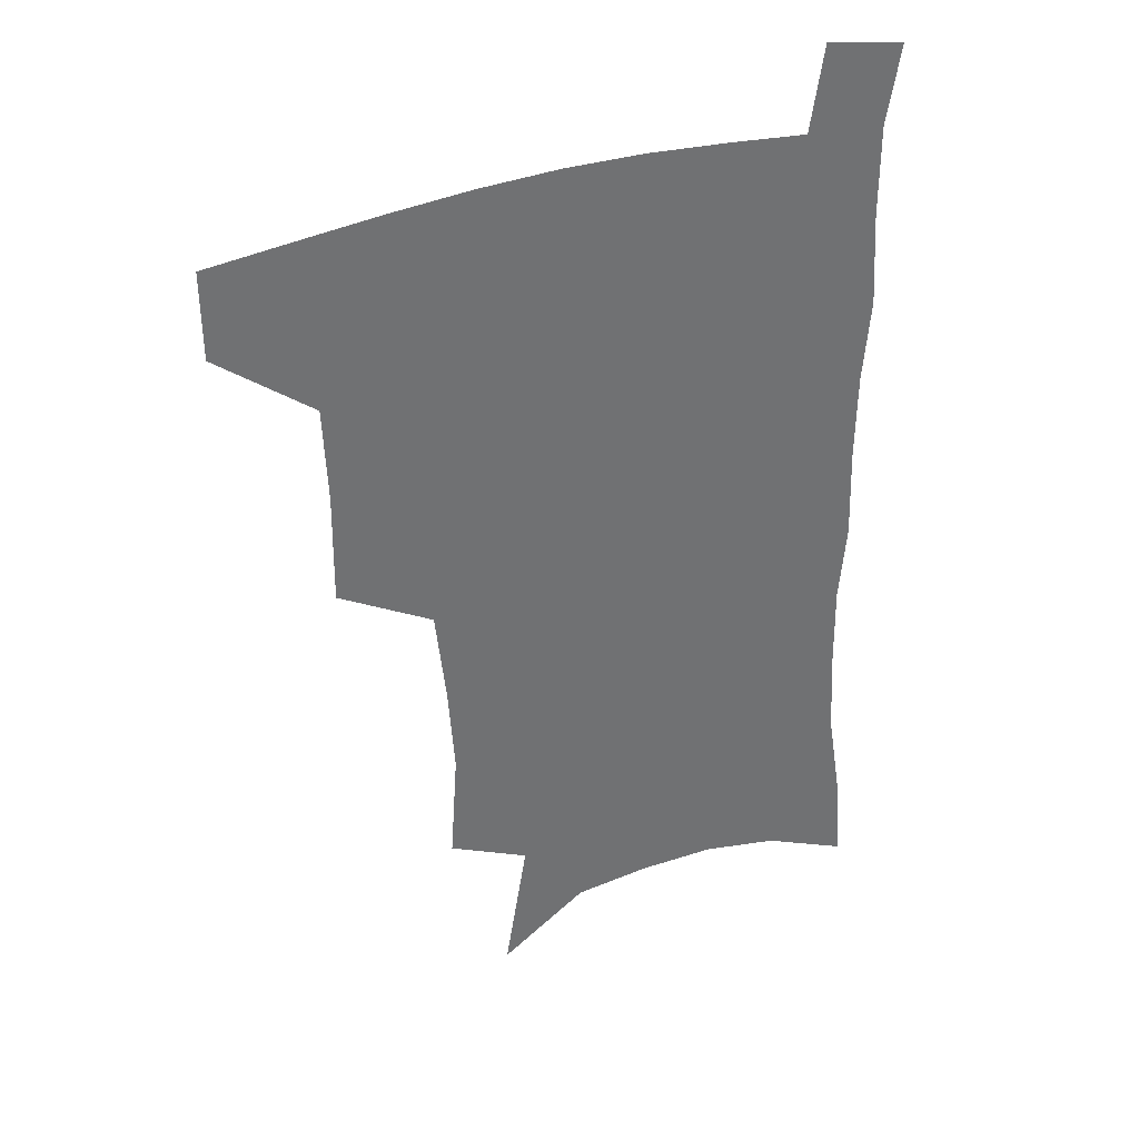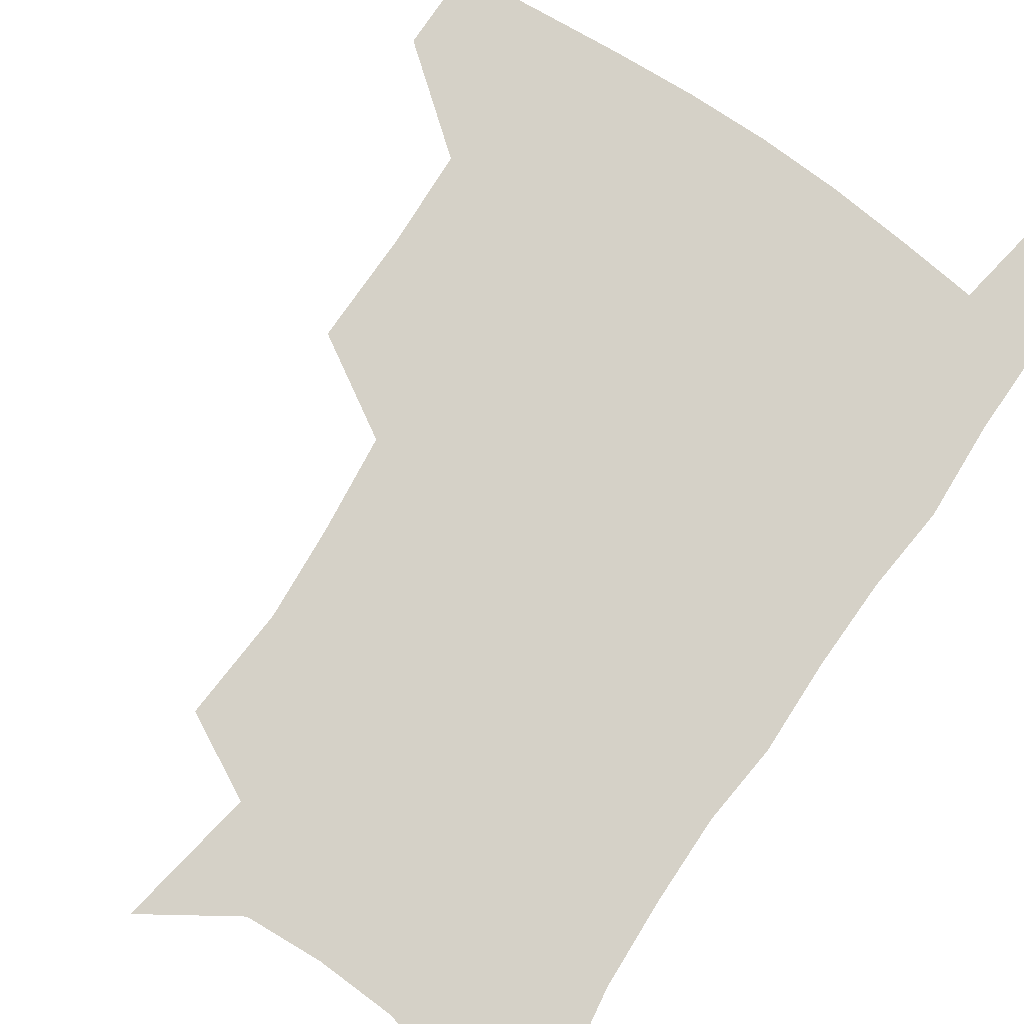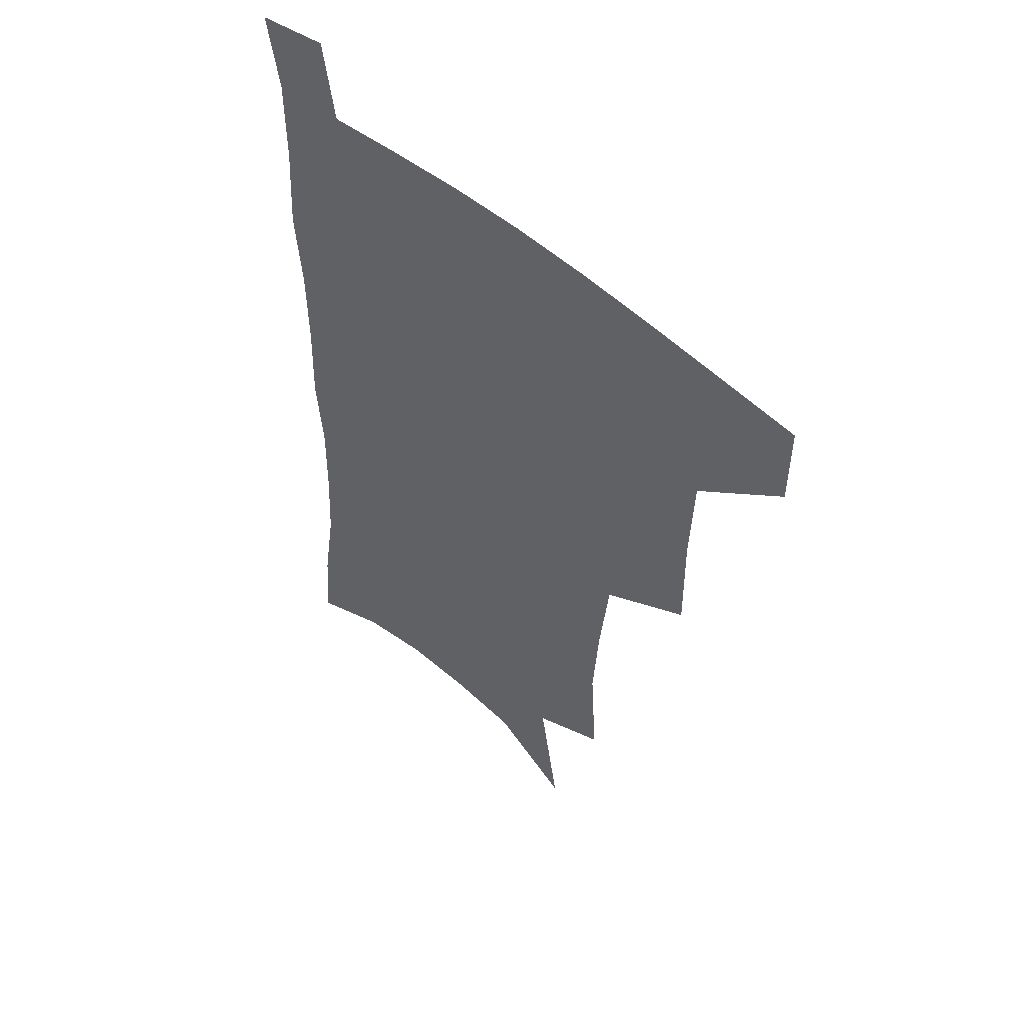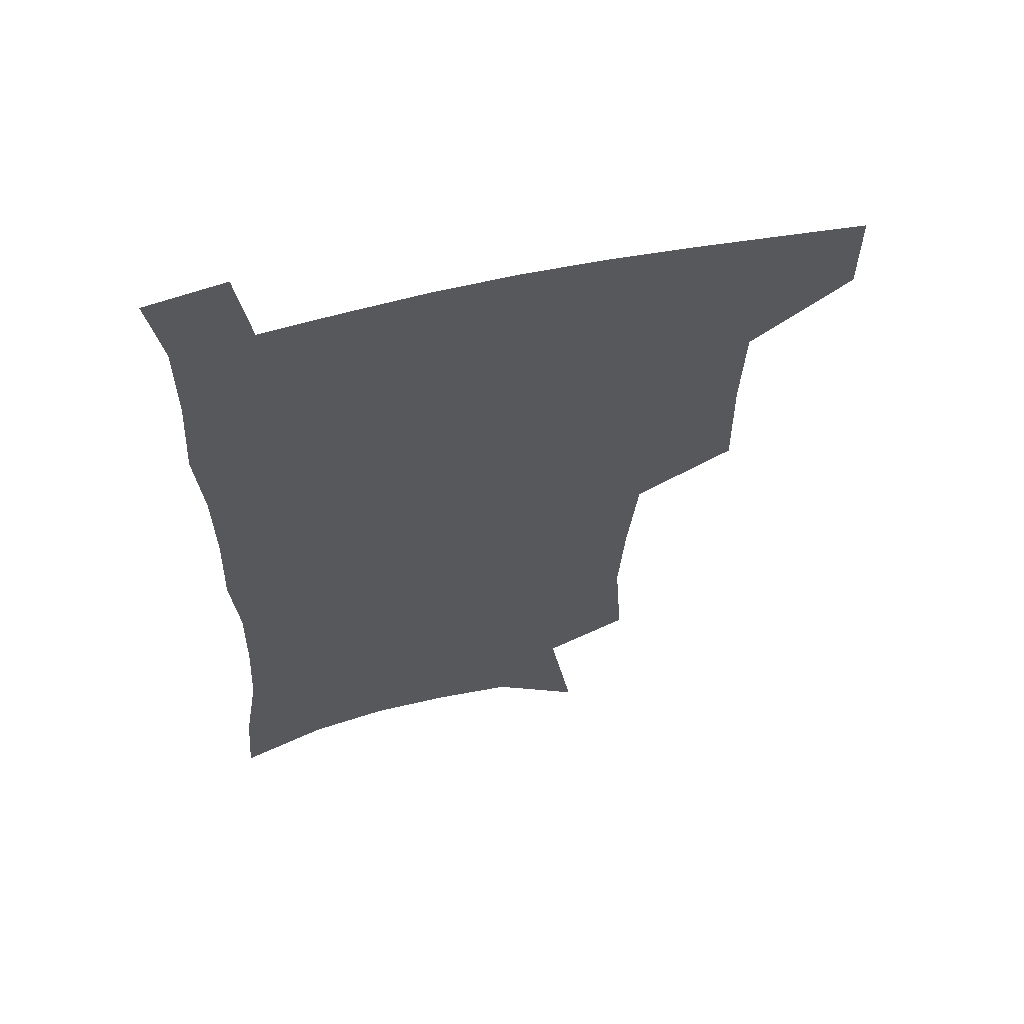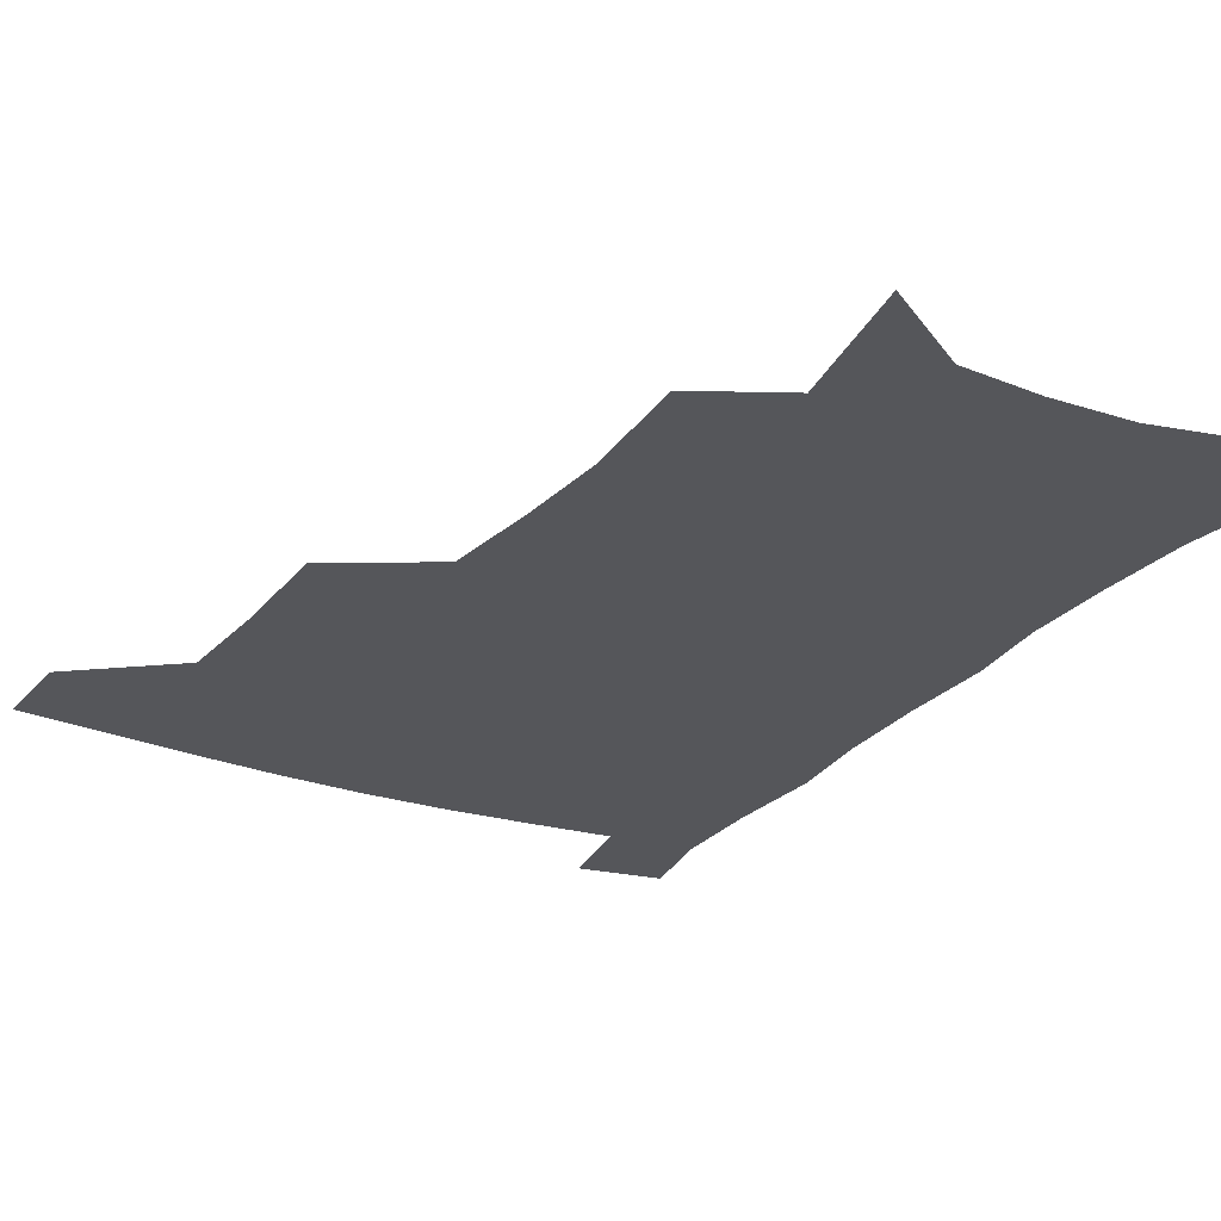
<metadata>
{"format":"obj","ext":"obj","renderer":"f3d","projection":"perspective","resolution":1024,"background":"white","views":[{"elev":36.6,"azim":-25.0,"up":"+Y"},{"elev":79.5,"azim":34.5,"up":"+Z"},{"elev":52.3,"azim":-136.2,"up":"+Y"},{"elev":60.4,"azim":167.4,"up":"+Y"},{"elev":-25.8,"azim":-29.7,"up":"+Z"}]}
</metadata>
<code>
v 483 476.3 0
v 482.9 506.7 0
v 518.1 376.3 0
v 518.6 415.5 0
v 517.2 449.3 0
v 515.9 479.7 0
v 512.9 509.4 0
v 555.4 249.7 0
v 558 289.3 0
v 555.8 321.7 0
v 552 356.1 0
v 549.9 392.3 0
v 547.5 422.5 0
v 547.1 453.7 0
v 545.1 482.2 0
v 542.2 512 0
v 576.2 185.6 0
v 584.4 234.4 0
v 583.3 267.8 0
v 583.9 306.6 0
v 581 336.2 0
v 578.3 367 0
v 577.4 400.1 0
v 576.7 429.5 0
v 575.9 456.8 0
v 574.7 483.6 0
v 571.3 513.8 0
v 607.2 205.9 0
v 609 243.5 0
v 607.6 274.6 0
v 606.9 312.7 0
v 605.1 342.2 0
v 603.9 374.1 0
v 603 403.3 0
v 602.8 431.5 0
v 602.6 458 0
v 602.4 484.5 0
v 600.2 514.5 0
v 634.6 207.7 0
v 633.1 246.9 0
v 631.6 280.5 0
v 630.1 314 0
v 628.8 346.4 0
v 628.2 375.1 0
v 627.9 404.5 0
v 628 433.8 0
v 628.8 458.5 0
v 629.6 484.5 0
v 629 513.5 0
v 662.3 206.7 0
v 658.4 243.3 0
v 655.6 278.4 0
v 653.3 313.5 0
v 652.8 343.4 0
v 653 371.8 0
v 653.4 400.5 0
v 653.1 430.6 0
v 654.4 457.4 0
v 656.1 484 0
v 658.6 510.9 0
v 690.4 200.1 0
v 683.9 238.9 0
v 680.7 272.6 0
v 679.6 303.8 0
v 678.2 335.7 0
v 678.5 365.4 0
v 678.8 395.4 0
v 679.3 425 0
v 681.2 452.9 0
v 682.4 481.4 0
v 686.3 507.9 0
v 691.2 538.4 0
v 722.2 184.4 0
v 719.6 216.8 0
v 713.9 252.6 0
v 712.2 284 0
v 711.8 315.1 0
v 714.5 343.6 0
v 713.5 376.7 0
v 714 408.7 0
v 716.7 438.8 0
v 714.7 472.6 0
v 714.8 505.1 0
v 719.8 533.2 0
f 5 6 1
f 1 6 2
f 6 7 2
f 11 12 3
f 3 12 4
f 12 13 4
f 4 13 5
f 13 14 5
f 5 14 6
f 14 15 6
f 6 15 7
f 15 16 7
f 18 19 8
f 8 19 9
f 19 20 9
f 9 20 10
f 20 21 10
f 10 21 11
f 21 22 11
f 11 22 12
f 22 23 12
f 12 23 13
f 23 24 13
f 13 24 14
f 24 25 14
f 14 25 15
f 25 26 15
f 15 26 16
f 26 27 16
f 17 28 18
f 28 29 18
f 18 29 19
f 29 30 19
f 19 30 20
f 30 31 20
f 20 31 21
f 31 32 21
f 21 32 22
f 32 33 22
f 22 33 23
f 33 34 23
f 23 34 24
f 34 35 24
f 24 35 25
f 35 36 25
f 25 36 26
f 36 37 26
f 26 37 27
f 37 38 27
f 28 39 29
f 39 40 29
f 29 40 30
f 40 41 30
f 30 41 31
f 41 42 31
f 31 42 32
f 42 43 32
f 32 43 33
f 43 44 33
f 33 44 34
f 44 45 34
f 34 45 35
f 45 46 35
f 35 46 36
f 46 47 36
f 36 47 37
f 47 48 37
f 37 48 38
f 48 49 38
f 39 50 40
f 50 51 40
f 40 51 41
f 51 52 41
f 41 52 42
f 52 53 42
f 42 53 43
f 53 54 43
f 43 54 44
f 54 55 44
f 44 55 45
f 55 56 45
f 45 56 46
f 56 57 46
f 46 57 47
f 57 58 47
f 47 58 48
f 58 59 48
f 48 59 49
f 59 60 49
f 50 61 51
f 61 62 51
f 51 62 52
f 62 63 52
f 52 63 53
f 63 64 53
f 53 64 54
f 64 65 54
f 54 65 55
f 65 66 55
f 55 66 56
f 66 67 56
f 56 67 57
f 67 68 57
f 57 68 58
f 68 69 58
f 58 69 59
f 69 70 59
f 59 70 60
f 70 71 60
f 61 73 62
f 73 74 62
f 62 74 63
f 74 75 63
f 63 75 64
f 75 76 64
f 64 76 65
f 76 77 65
f 65 77 66
f 77 78 66
f 66 78 67
f 78 79 67
f 67 79 68
f 79 80 68
f 68 80 69
f 80 81 69
f 69 81 70
f 81 82 70
f 70 82 71
f 82 83 71
f 71 83 72
f 83 84 72

</code>
